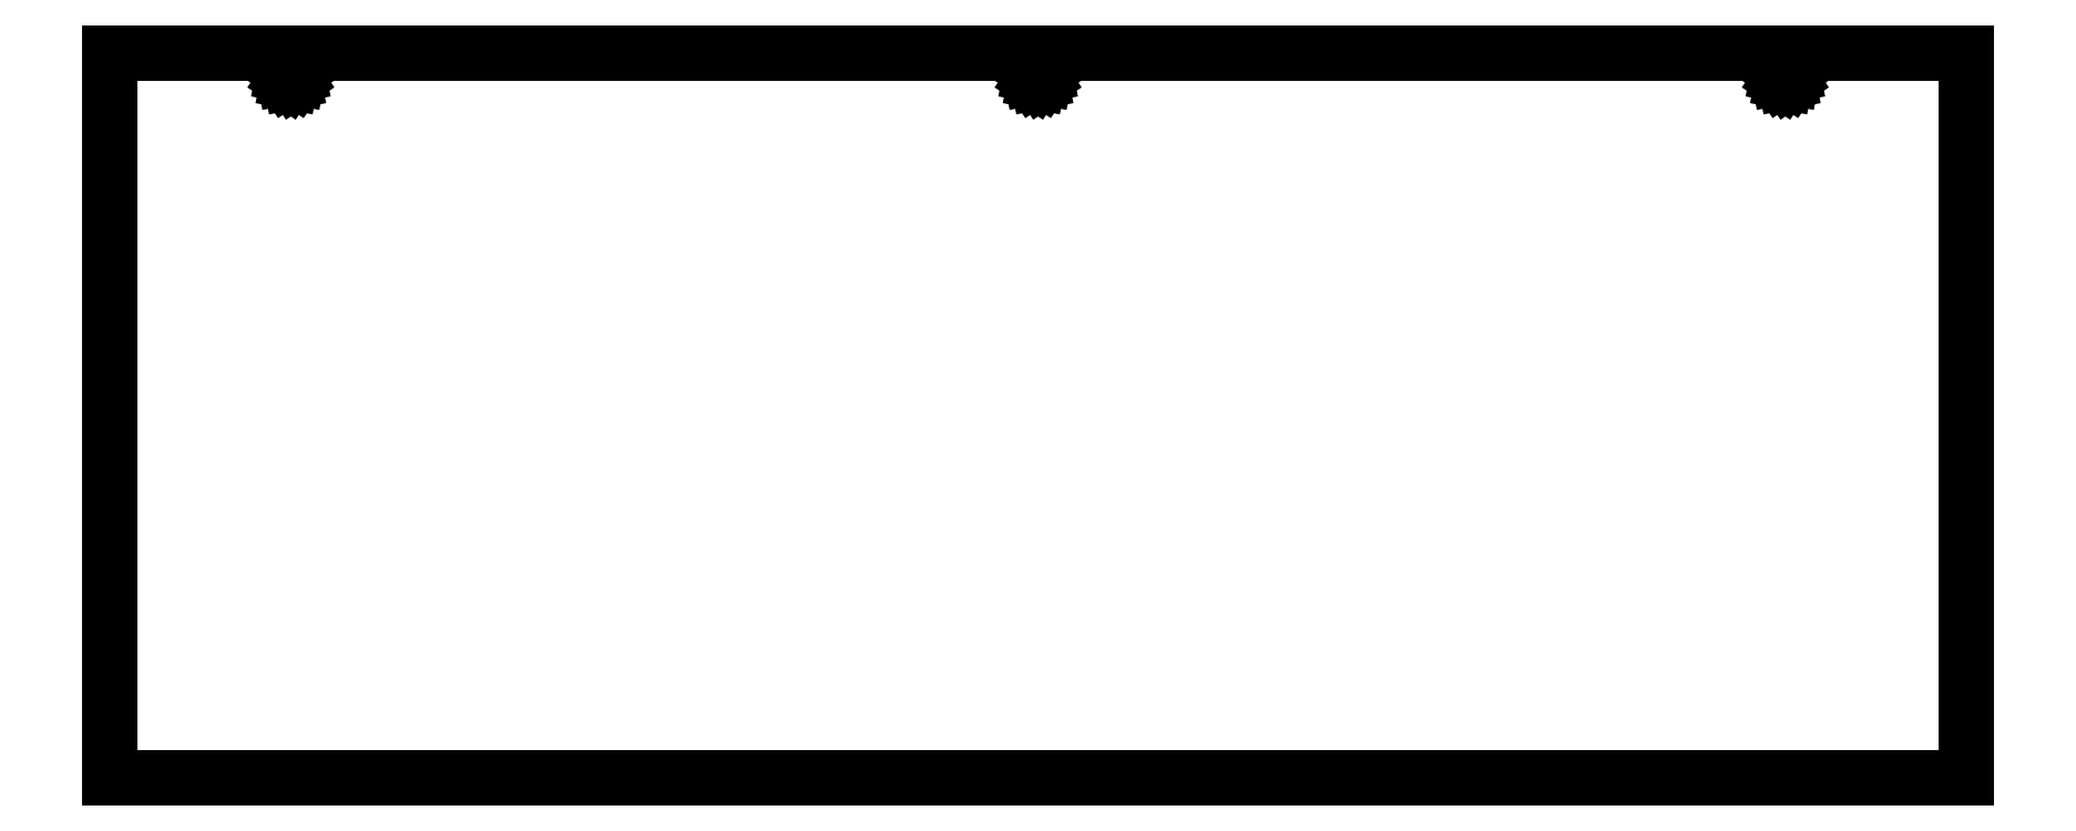
<metadata>
{"format":"dxf","ext":"dxf","renderer":"ezdxf+matplotlib","layout":"modelspace","background":"white","min_lineweight":24,"dpi":150}
</metadata>
<code>
0
SECTION
2
ENTITIES
0
LINE
8
0
10
0
20
0
11
512
21
0
0
LINE
8
0
10
512
20
0
11
512
21
200
0
LINE
8
0
10
512
20
200
11
0
21
200
0
LINE
8
0
10
0
20
200
11
0
21
0
0
LINE
8
0
10
48
20
194
11
48.15
21
194.8
0
LINE
8
0
10
48.15
20
194.8
11
48.59
21
195.4
0
LINE
8
0
10
48.59
20
195.4
11
49.23
21
195.8
0
LINE
8
0
10
49.23
20
195.8
11
50
21
196
0
LINE
8
0
10
50
20
196
11
50.77
21
195.8
0
LINE
8
0
10
50.77
20
195.8
11
51.41
21
195.4
0
LINE
8
0
10
51.41
20
195.4
11
51.85
21
194.8
0
LINE
8
0
10
51.85
20
194.8
11
52
21
194
0
LINE
8
0
10
52
20
194
11
51.85
21
193.2
0
LINE
8
0
10
51.85
20
193.2
11
51.41
21
192.6
0
LINE
8
0
10
51.41
20
192.6
11
50.77
21
192.2
0
LINE
8
0
10
50.77
20
192.2
11
50
21
192
0
LINE
8
0
10
50
20
192
11
49.23
21
192.2
0
LINE
8
0
10
49.23
20
192.2
11
48.59
21
192.6
0
LINE
8
0
10
48.59
20
192.6
11
48.15
21
193.2
0
LINE
8
0
10
48.15
20
193.2
11
48
21
194
0
LINE
8
0
10
254
20
194
11
254.2
21
194.8
0
LINE
8
0
10
254.2
20
194.8
11
254.6
21
195.4
0
LINE
8
0
10
254.6
20
195.4
11
255.2
21
195.8
0
LINE
8
0
10
255.2
20
195.8
11
256
21
196
0
LINE
8
0
10
256
20
196
11
256.8
21
195.8
0
LINE
8
0
10
256.8
20
195.8
11
257.4
21
195.4
0
LINE
8
0
10
257.4
20
195.4
11
257.8
21
194.8
0
LINE
8
0
10
257.8
20
194.8
11
258
21
194
0
LINE
8
0
10
258
20
194
11
257.8
21
193.2
0
LINE
8
0
10
257.8
20
193.2
11
257.4
21
192.6
0
LINE
8
0
10
257.4
20
192.6
11
256.8
21
192.2
0
LINE
8
0
10
256.8
20
192.2
11
256
21
192
0
LINE
8
0
10
256
20
192
11
255.2
21
192.2
0
LINE
8
0
10
255.2
20
192.2
11
254.6
21
192.6
0
LINE
8
0
10
254.6
20
192.6
11
254.2
21
193.2
0
LINE
8
0
10
254.2
20
193.2
11
254
21
194
0
LINE
8
0
10
460
20
194
11
460.2
21
194.8
0
LINE
8
0
10
460.2
20
194.8
11
460.6
21
195.4
0
LINE
8
0
10
460.6
20
195.4
11
461.2
21
195.8
0
LINE
8
0
10
461.2
20
195.8
11
462
21
196
0
LINE
8
0
10
462
20
196
11
462.8
21
195.8
0
LINE
8
0
10
462.8
20
195.8
11
463.4
21
195.4
0
LINE
8
0
10
463.4
20
195.4
11
463.8
21
194.8
0
LINE
8
0
10
463.8
20
194.8
11
464
21
194
0
LINE
8
0
10
464
20
194
11
463.8
21
193.2
0
LINE
8
0
10
463.8
20
193.2
11
463.4
21
192.6
0
LINE
8
0
10
463.4
20
192.6
11
462.8
21
192.2
0
LINE
8
0
10
462.8
20
192.2
11
462
21
192
0
LINE
8
0
10
462
20
192
11
461.2
21
192.2
0
LINE
8
0
10
461.2
20
192.2
11
460.6
21
192.6
0
LINE
8
0
10
460.6
20
192.6
11
460.2
21
193.2
0
LINE
8
0
10
460.2
20
193.2
11
460
21
194
0
ENDSEC
0
EOF

</code>
